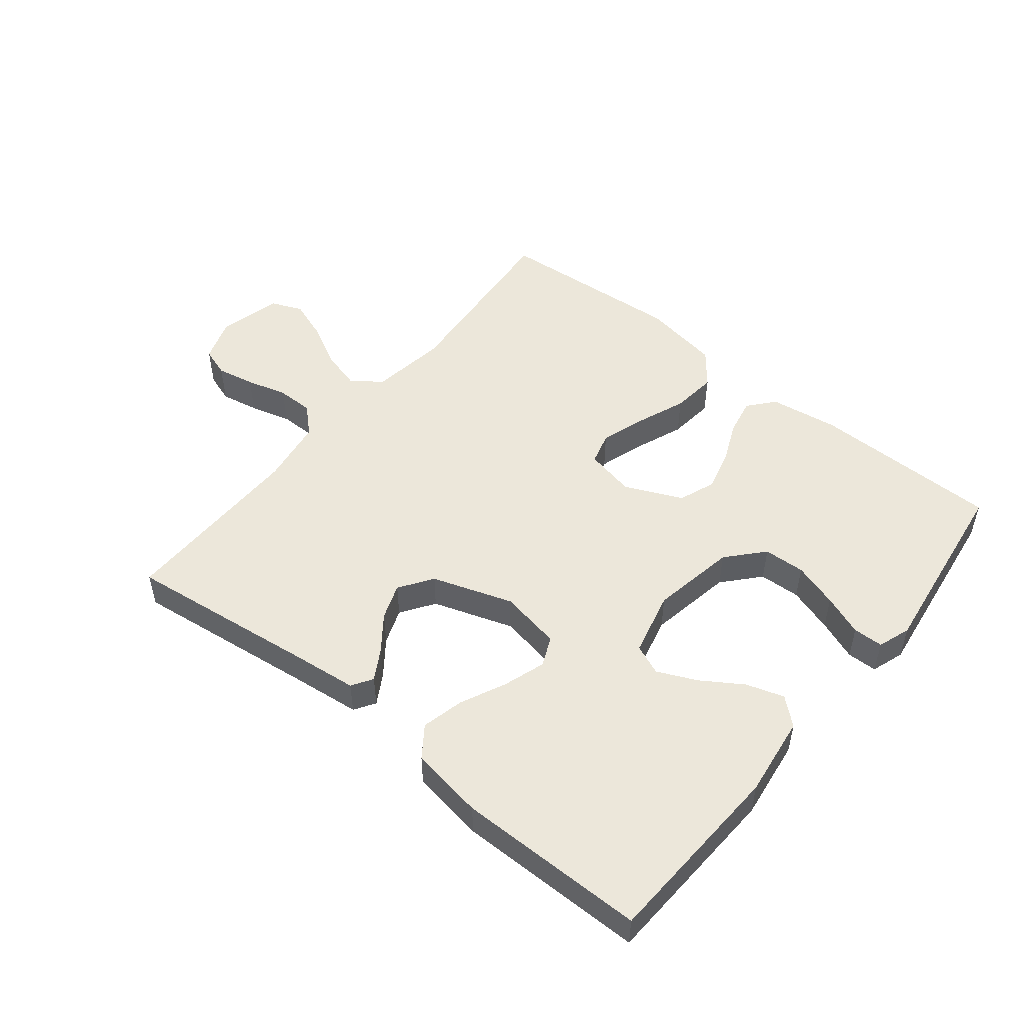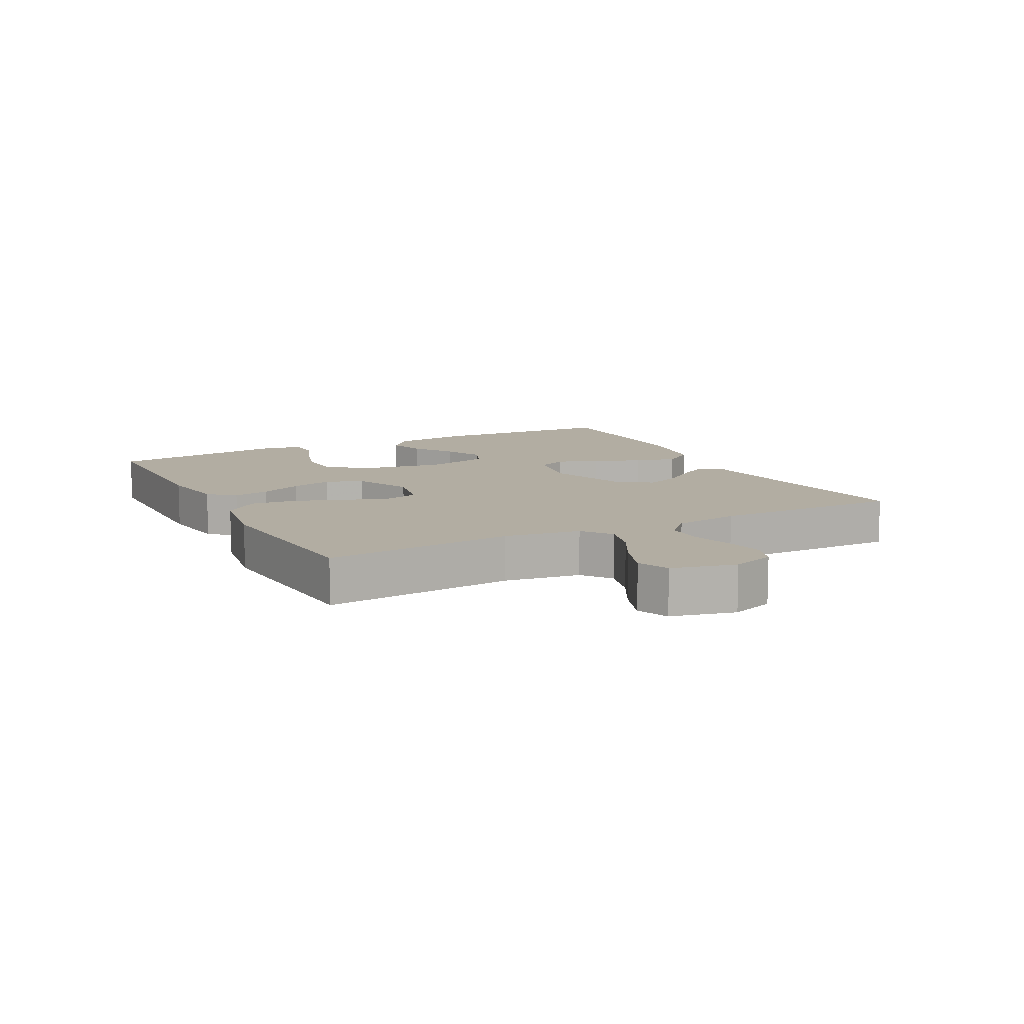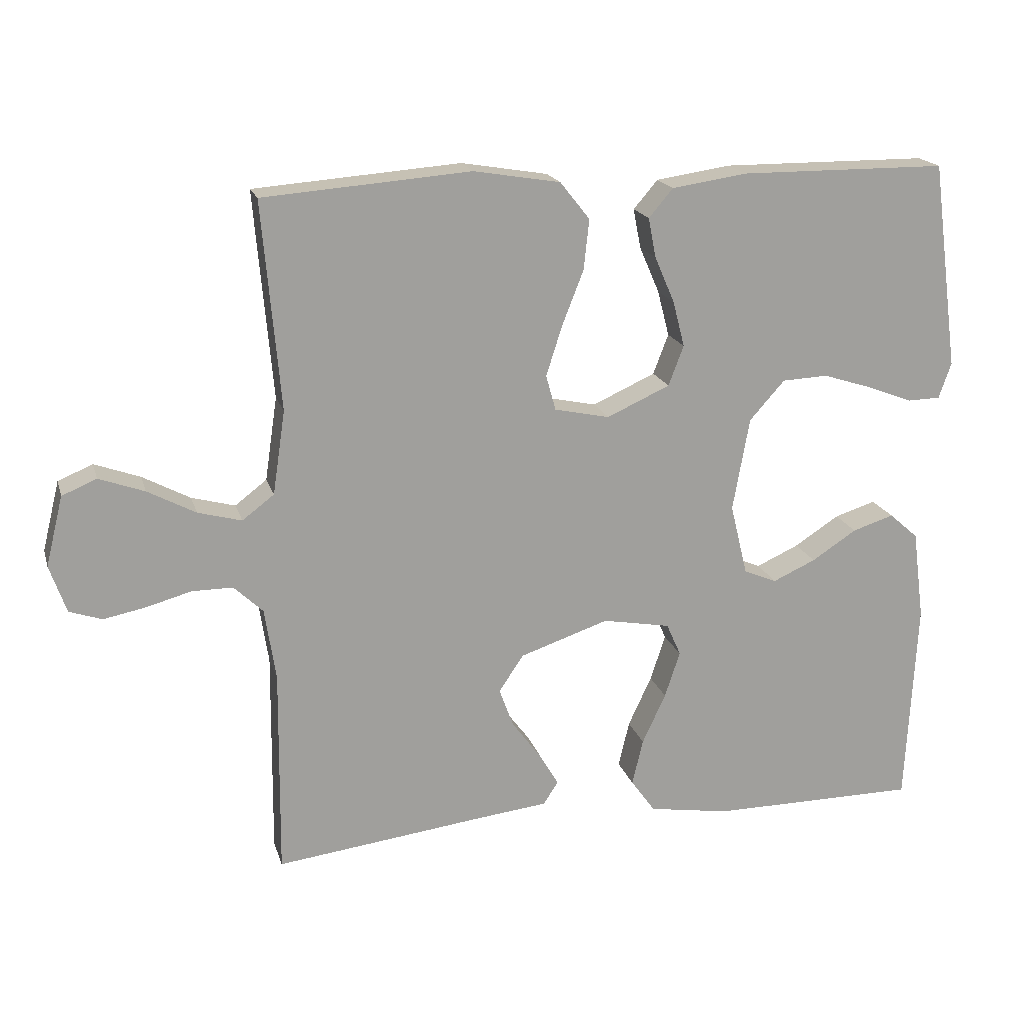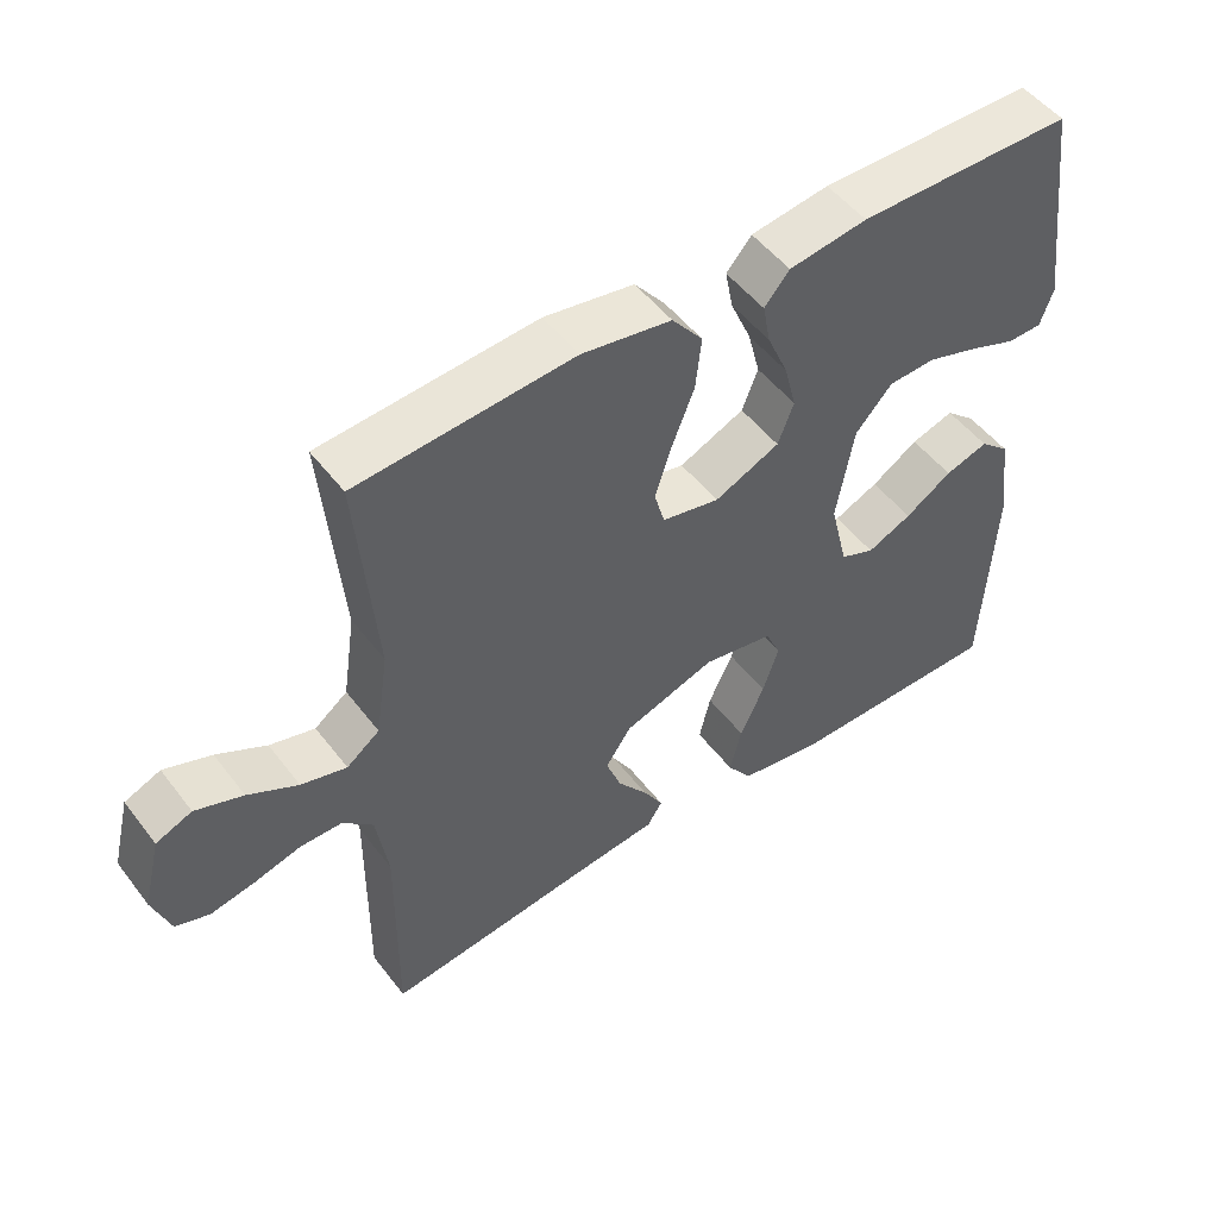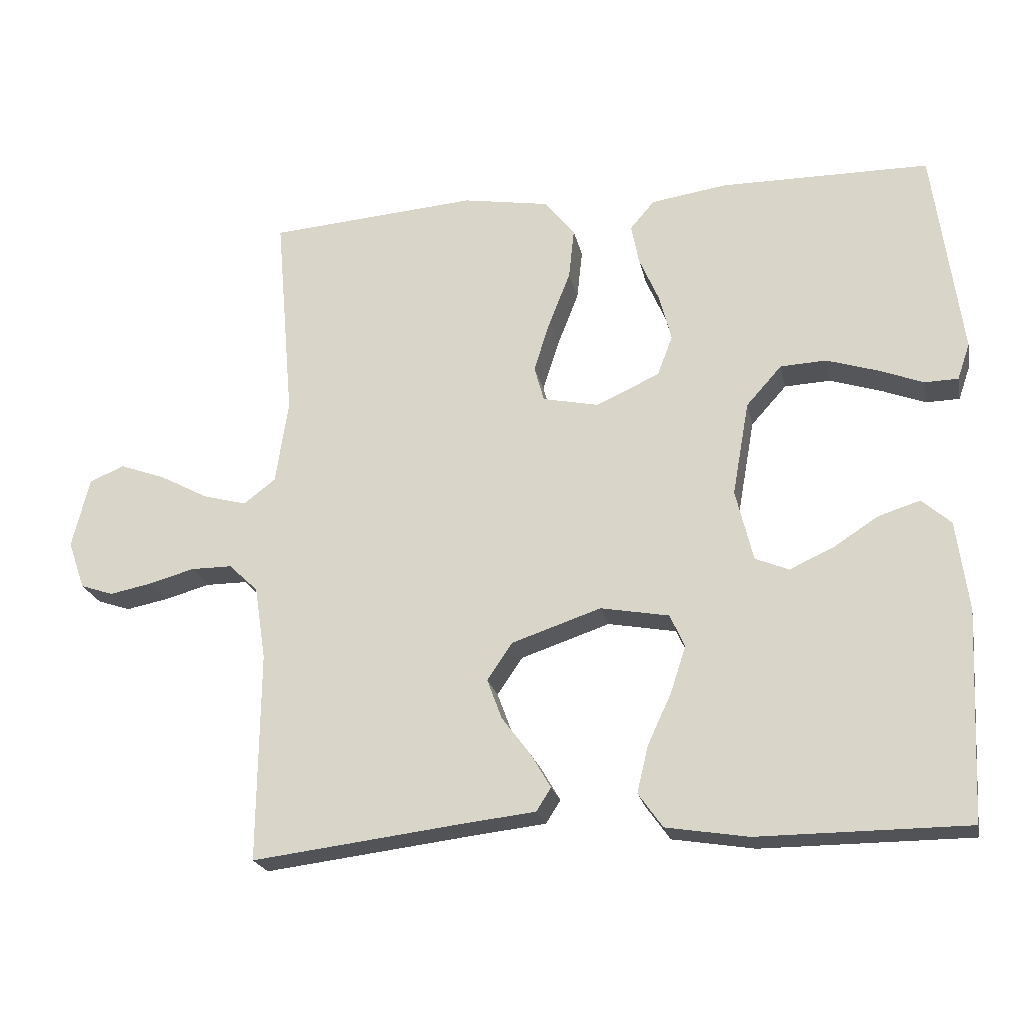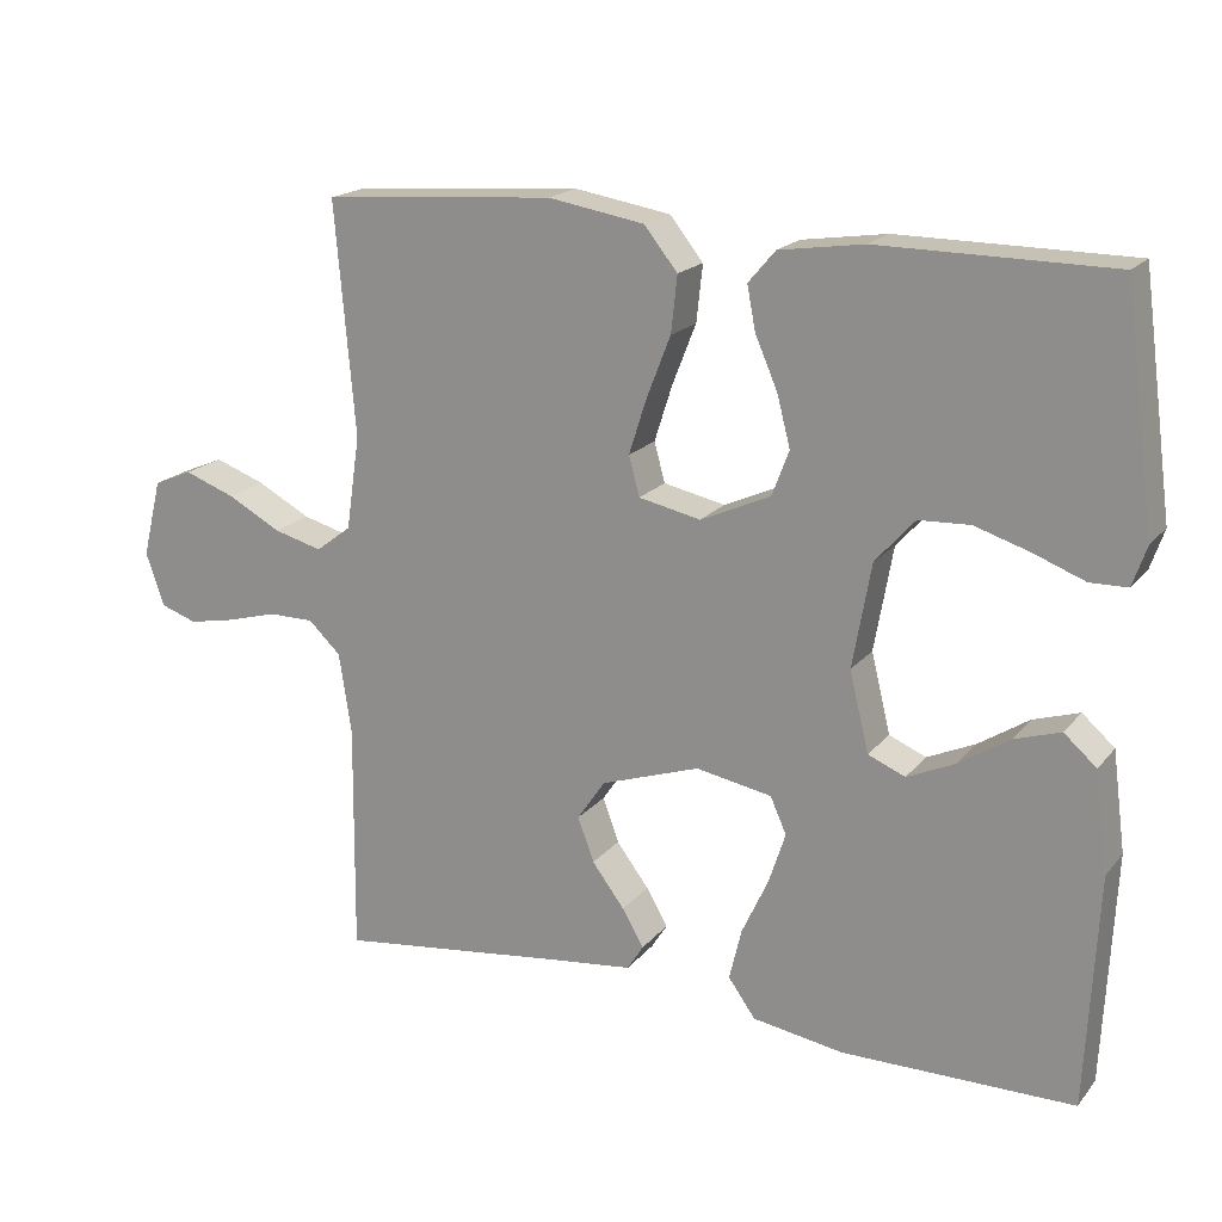
<metadata>
{"format":"obj","ext":"obj","renderer":"f3d","projection":"perspective","resolution":1024,"background":"white","views":[{"elev":50.8,"azim":-141.1,"up":"+Y"},{"elev":10.6,"azim":62.4,"up":"+Y"},{"elev":18.4,"azim":165.1,"up":"+Z"},{"elev":50.7,"azim":143.9,"up":"+Z"},{"elev":-21.9,"azim":-168.2,"up":"+Z"},{"elev":18.6,"azim":-153.3,"up":"+Z"}]}
</metadata>
<code>
v 0.5 0.07 -0.5
v 0.2 0.07 -0.463
v 0.094 0.07 -0.451
v 0.073 0.07 -0.418
v 0.101 0.07 -0.37
v 0.143 0.07 -0.314
v 0.164 0.07 -0.257
v 0.128 0.07 -0.204
v 0 0.07 -0.161
v -0.098 0.07 -0.179
v -0.119 0.07 -0.226
v -0.097 0.07 -0.293
v -0.063 0.07 -0.366
v -0.047 0.07 -0.433
v -0.082 0.07 -0.482
v -0.2 0.07 -0.501
v -0.5 0.07 -0.5
v -0.515 0.07 -0.2
v -0.498 0.07 -0.071
v -0.456 0.07 -0.034
v -0.396 0.07 -0.053
v -0.331 0.07 -0.095
v -0.269 0.07 -0.123
v -0.221 0.07 -0.103
v -0.196 0.07 0
v -0.22 0.07 0.135
v -0.271 0.07 0.192
v -0.337 0.07 0.195
v -0.409 0.07 0.172
v -0.474 0.07 0.147
v -0.522 0.07 0.148
v -0.54 0.07 0.2
v -0.5 0.07 0.5
v -0.2 0.07 0.502
v -0.091 0.07 0.486
v -0.056 0.07 0.445
v -0.067 0.07 0.388
v -0.096 0.07 0.321
v -0.113 0.07 0.255
v -0.091 0.07 0.197
v 0 0.07 0.156
v 0.08 0.07 0.173
v 0.094 0.07 0.224
v 0.071 0.07 0.296
v 0.04 0.07 0.375
v 0.032 0.07 0.448
v 0.075 0.07 0.502
v 0.2 0.07 0.523
v 0.5 0.07 0.5
v 0.474 0.07 0.2
v 0.492 0.07 0.079
v 0.538 0.07 0.044
v 0.601 0.07 0.061
v 0.67 0.07 0.098
v 0.736 0.07 0.122
v 0.786 0.07 0.101
v 0.811 0.07 0
v 0.787 0.07 -0.069
v 0.74 0.07 -0.085
v 0.679 0.07 -0.073
v 0.614 0.07 -0.055
v 0.555 0.07 -0.055
v 0.513 0.07 -0.095
v 0.497 0.07 -0.2
v 0.5 0 -0.5
v 0.2 0 -0.463
v 0.094 0 -0.451
v 0.073 0 -0.418
v 0.101 0 -0.37
v 0.143 0 -0.314
v 0.164 0 -0.257
v 0.128 0 -0.204
v 0 0 -0.161
v -0.098 0 -0.179
v -0.119 0 -0.226
v -0.097 0 -0.293
v -0.063 0 -0.366
v -0.047 0 -0.433
v -0.082 0 -0.482
v -0.2 0 -0.501
v -0.5 0 -0.5
v -0.515 0 -0.2
v -0.498 0 -0.071
v -0.456 0 -0.034
v -0.396 0 -0.053
v -0.331 0 -0.095
v -0.269 0 -0.123
v -0.221 0 -0.103
v -0.196 0 0
v -0.22 0 0.135
v -0.271 0 0.192
v -0.337 0 0.195
v -0.409 0 0.172
v -0.474 0 0.147
v -0.522 0 0.148
v -0.54 0 0.2
v -0.5 0 0.5
v -0.2 0 0.502
v -0.091 0 0.486
v -0.056 0 0.445
v -0.067 0 0.388
v -0.096 0 0.321
v -0.113 0 0.255
v -0.091 0 0.197
v 0 0 0.156
v 0.08 0 0.173
v 0.094 0 0.224
v 0.071 0 0.296
v 0.04 0 0.375
v 0.032 0 0.448
v 0.075 0 0.502
v 0.2 0 0.523
v 0.5 0 0.5
v 0.474 0 0.2
v 0.492 0 0.079
v 0.538 0 0.044
v 0.601 0 0.061
v 0.67 0 0.098
v 0.736 0 0.122
v 0.786 0 0.101
v 0.811 0 0
v 0.787 0 -0.069
v 0.74 0 -0.085
v 0.679 0 -0.073
v 0.614 0 -0.055
v 0.555 0 -0.055
v 0.513 0 -0.095
v 0.497 0 -0.2
f 59 60 61
f 58 59 61
f 57 58 61
f 56 57 61
f 55 56 61
f 54 55 61
f 53 54 61
f 52 53 61 62
f 51 52 62 63
f 48 49 50
f 47 48 50
f 46 47 50
f 45 46 50
f 44 45 50
f 51 63 64
f 50 51 64
f 44 50 64
f 43 44 64
f 36 37 38
f 35 36 38
f 34 35 38
f 33 34 38
f 32 33 38
f 31 32 38
f 30 31 38
f 29 30 38
f 28 29 38
f 27 28 38 39
f 26 27 39 40
f 20 21 22
f 19 20 22
f 18 19 22
f 17 18 22
f 16 17 22
f 15 16 22
f 14 15 22
f 13 14 22
f 12 13 22
f 11 12 22 23
f 10 11 23 24
f 4 5 6
f 3 4 6
f 2 3 6
f 2 6 7
f 1 2 7
f 1 7 8
f 64 1 8
f 43 64 8
f 42 43 8
f 25 26 40 41
f 25 41 42
f 24 25 42
f 10 24 42
f 9 10 42
f 8 9 42
f 125 124 123
f 125 123 122
f 125 122 121
f 125 121 120
f 125 120 119
f 125 119 118
f 125 118 117
f 126 125 117 116
f 127 126 116 115
f 114 113 112
f 114 112 111
f 114 111 110
f 114 110 109
f 114 109 108
f 128 127 115
f 128 115 114
f 128 114 108
f 128 108 107
f 102 101 100
f 102 100 99
f 102 99 98
f 102 98 97
f 102 97 96
f 102 96 95
f 102 95 94
f 102 94 93
f 102 93 92
f 103 102 92 91
f 104 103 91 90
f 86 85 84
f 86 84 83
f 86 83 82
f 86 82 81
f 86 81 80
f 86 80 79
f 86 79 78
f 86 78 77
f 86 77 76
f 87 86 76 75
f 88 87 75 74
f 70 69 68
f 70 68 67
f 70 67 66
f 71 70 66
f 71 66 65
f 72 71 65
f 72 65 128
f 72 128 107
f 72 107 106
f 105 104 90 89
f 106 105 89
f 106 89 88
f 106 88 74
f 106 74 73
f 106 73 72
f 1 65 66 2
f 2 66 67 3
f 3 67 68 4
f 4 68 69 5
f 5 69 70 6
f 6 70 71 7
f 7 71 72 8
f 8 72 73 9
f 9 73 74 10
f 10 74 75 11
f 11 75 76 12
f 12 76 77 13
f 13 77 78 14
f 14 78 79 15
f 15 79 80 16
f 16 80 81 17
f 17 81 82 18
f 18 82 83 19
f 19 83 84 20
f 20 84 85 21
f 21 85 86 22
f 22 86 87 23
f 23 87 88 24
f 24 88 89 25
f 25 89 90 26
f 26 90 91 27
f 27 91 92 28
f 28 92 93 29
f 29 93 94 30
f 30 94 95 31
f 31 95 96 32
f 32 96 97 33
f 33 97 98 34
f 34 98 99 35
f 35 99 100 36
f 36 100 101 37
f 37 101 102 38
f 38 102 103 39
f 39 103 104 40
f 40 104 105 41
f 41 105 106 42
f 42 106 107 43
f 43 107 108 44
f 44 108 109 45
f 45 109 110 46
f 46 110 111 47
f 47 111 112 48
f 48 112 113 49
f 49 113 114 50
f 50 114 115 51
f 51 115 116 52
f 52 116 117 53
f 53 117 118 54
f 54 118 119 55
f 55 119 120 56
f 56 120 121 57
f 57 121 122 58
f 58 122 123 59
f 59 123 124 60
f 60 124 125 61
f 61 125 126 62
f 62 126 127 63
f 63 127 128 64
f 64 128 65 1

</code>
